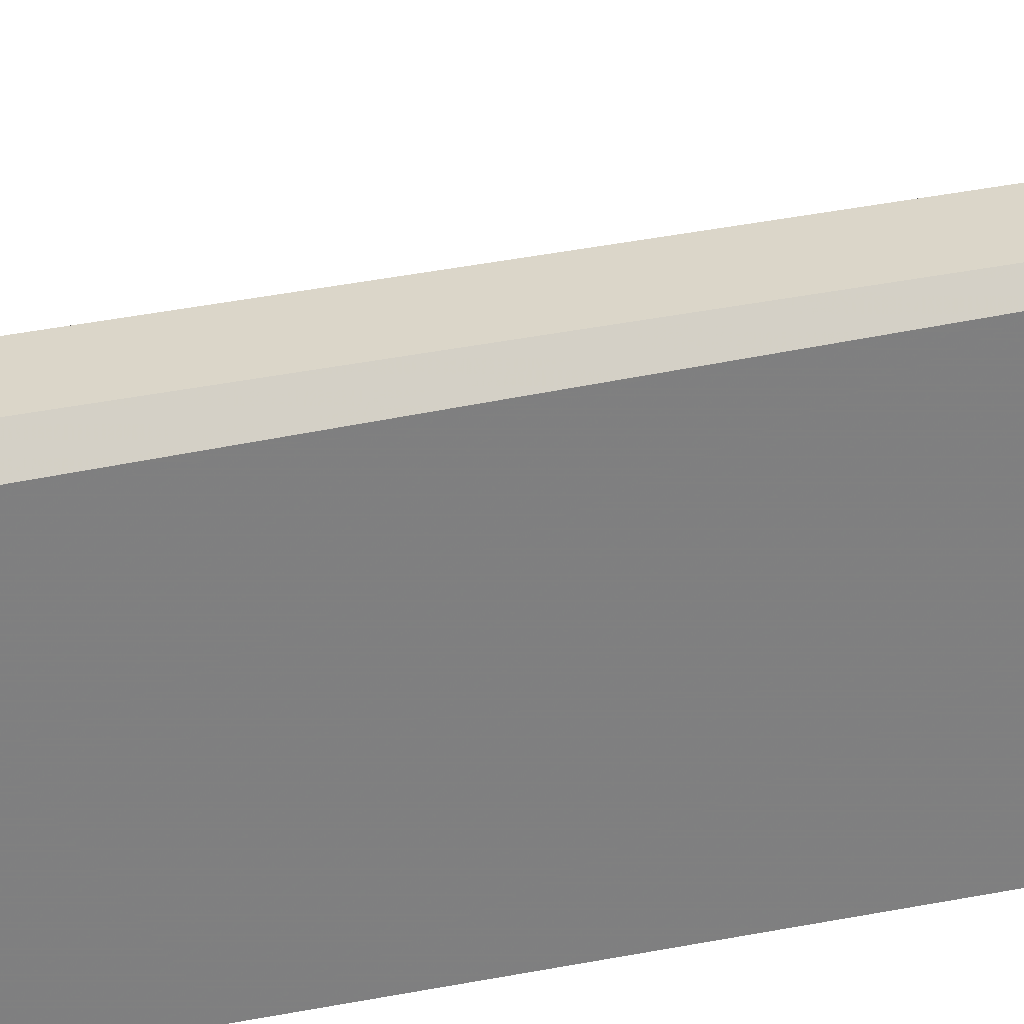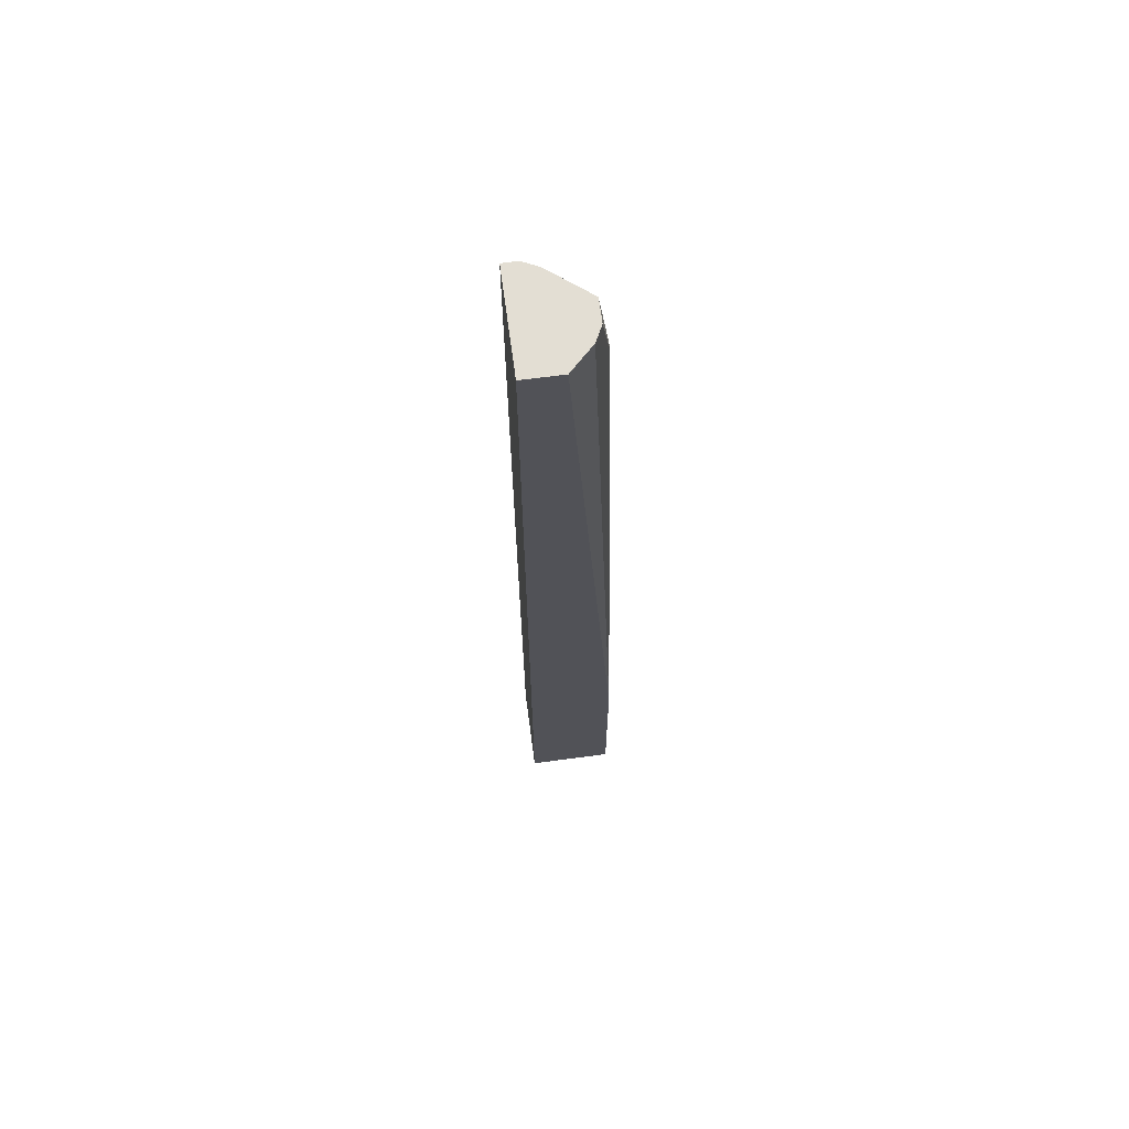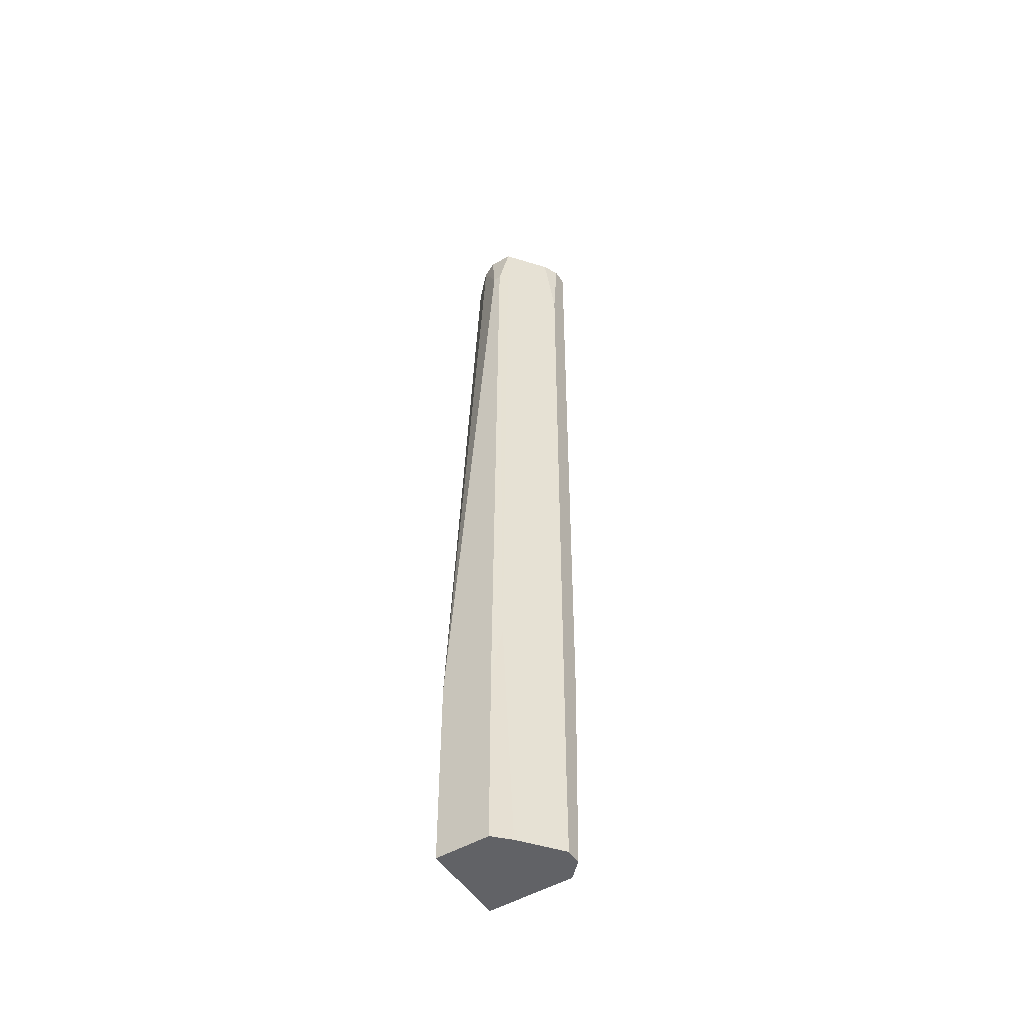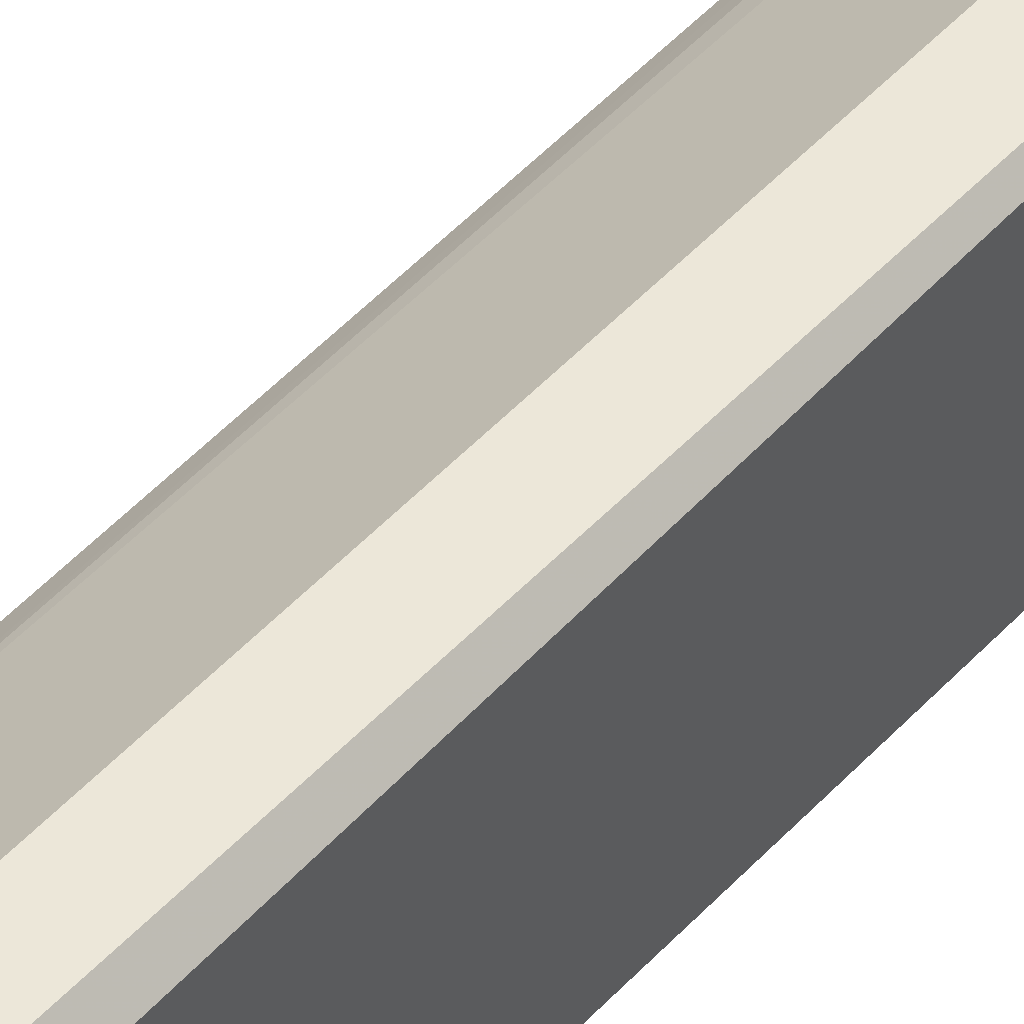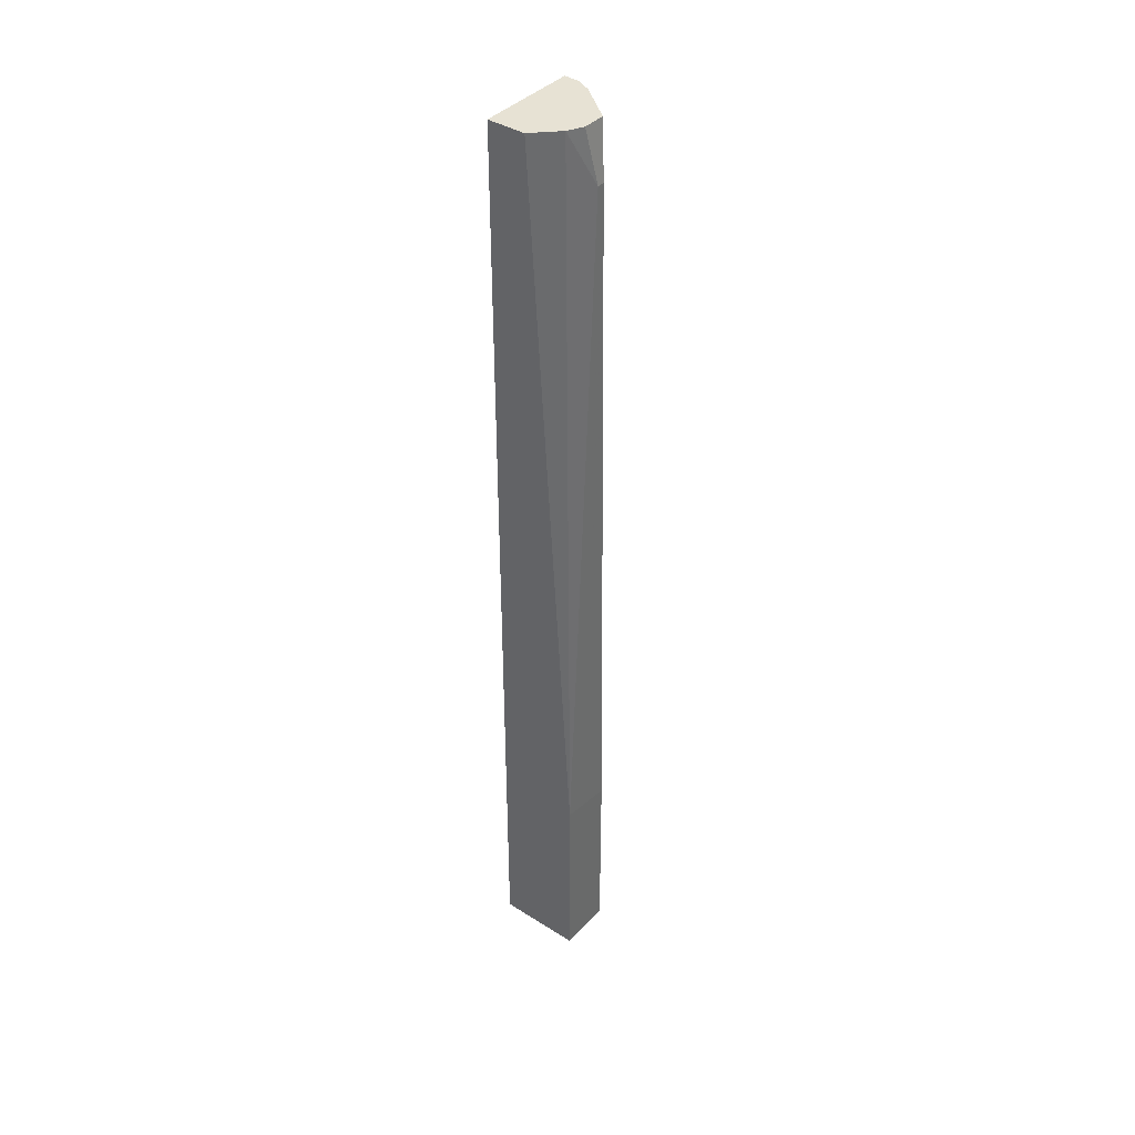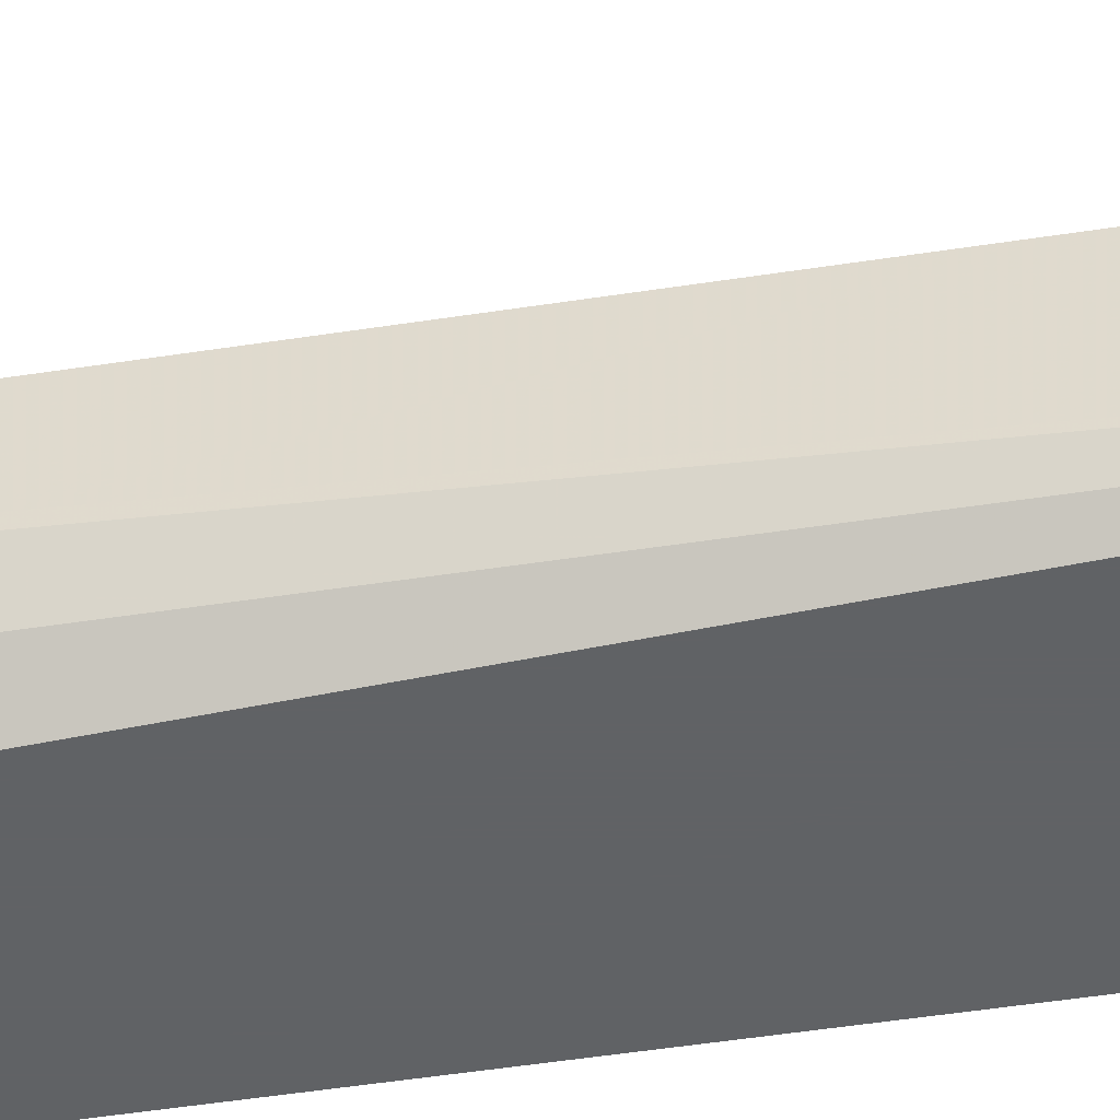
<metadata>
{"format":"obj","ext":"obj","renderer":"f3d","projection":"perspective","resolution":1024,"background":"white","views":[{"elev":30.0,"azim":-107.8,"up":"+Y"},{"elev":67.2,"azim":-7.6,"up":"+Z"},{"elev":-50.7,"azim":122.5,"up":"+Z"},{"elev":50.0,"azim":-139.7,"up":"+Y"},{"elev":39.7,"azim":38.1,"up":"+Z"},{"elev":-50.5,"azim":99.2,"up":"+Y"}]}
</metadata>
<code>
v -0.002391 0.009361 0.05844
v 0.003221 0.009361 -0.05751
v 0.003221 0.009361 -0.03319
v 0.003221 0.01591 -0.05751
v 0.003221 0.01591 -0.03413
v -0.005196 0.02152 0.05844
v -0.005196 0.02152 -0.05751
v -0.007067 0.02058 -0.01542
v -0.007067 0.009361 0.05844
v -0.007067 0.009361 -0.05751
v -0.007067 0.02152 0.05844
v -0.007067 0.01965 -0.05751
v -0.004261 0.02152 0.04815
v 0.002285 0.01498 0.0519
v 0.002285 0.01591 0.0519
v 0.002285 0.01684 -0.02665
v -0.006132 0.02152 -0.03132
v 0.000414 0.01217 0.05844
v 0.000414 0.01778 0.04535
v -0.003326 0.02058 0.05844
v -0.003326 0.02152 -0.05751
v -0.003326 0.02152 -0.04722
v 0.001349 0.01404 0.05844
v 0.001349 0.01778 -0.05751
v 0.001349 0.01684 0.05844
f 1 2 3
f 9 2 1
f 1 3 18
f 11 9 1
f 11 1 18
f 2 4 3
f 2 24 4
f 10 2 9
f 10 12 2
f 2 12 24
f 3 4 5
f 15 3 5
f 3 15 14
f 18 3 14
f 5 4 16
f 4 24 16
f 15 5 16
f 13 11 6
f 11 20 6
f 20 13 6
f 12 17 7
f 21 12 7
f 17 21 7
f 12 11 8
f 11 17 8
f 17 12 8
f 12 10 9
f 12 9 11
f 11 13 21
f 11 21 17
f 11 18 25
f 11 25 20
f 24 12 21
f 16 13 19
f 13 16 22
f 13 25 19
f 25 13 20
f 21 13 22
f 15 25 14
f 18 14 23
f 14 25 23
f 25 15 16
f 25 16 19
f 16 24 22
f 25 18 23
f 24 21 22

</code>
